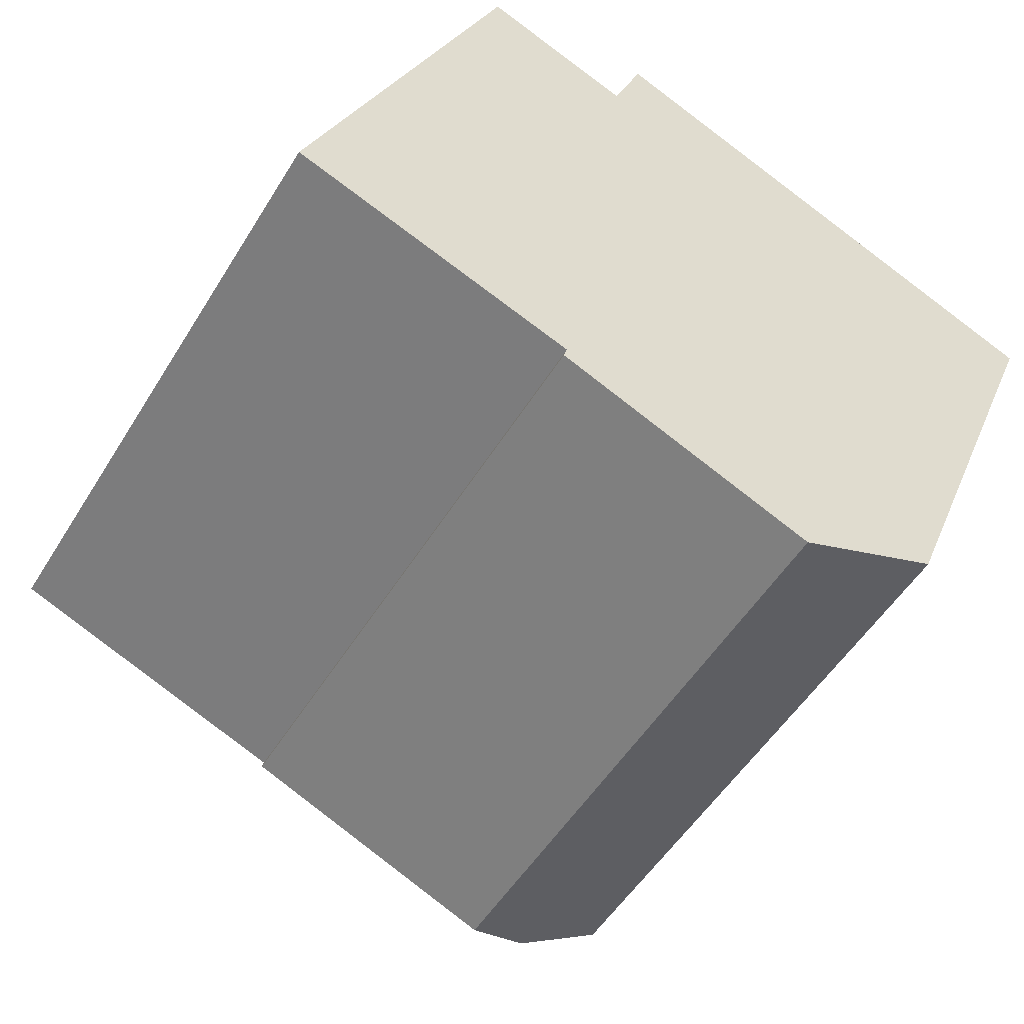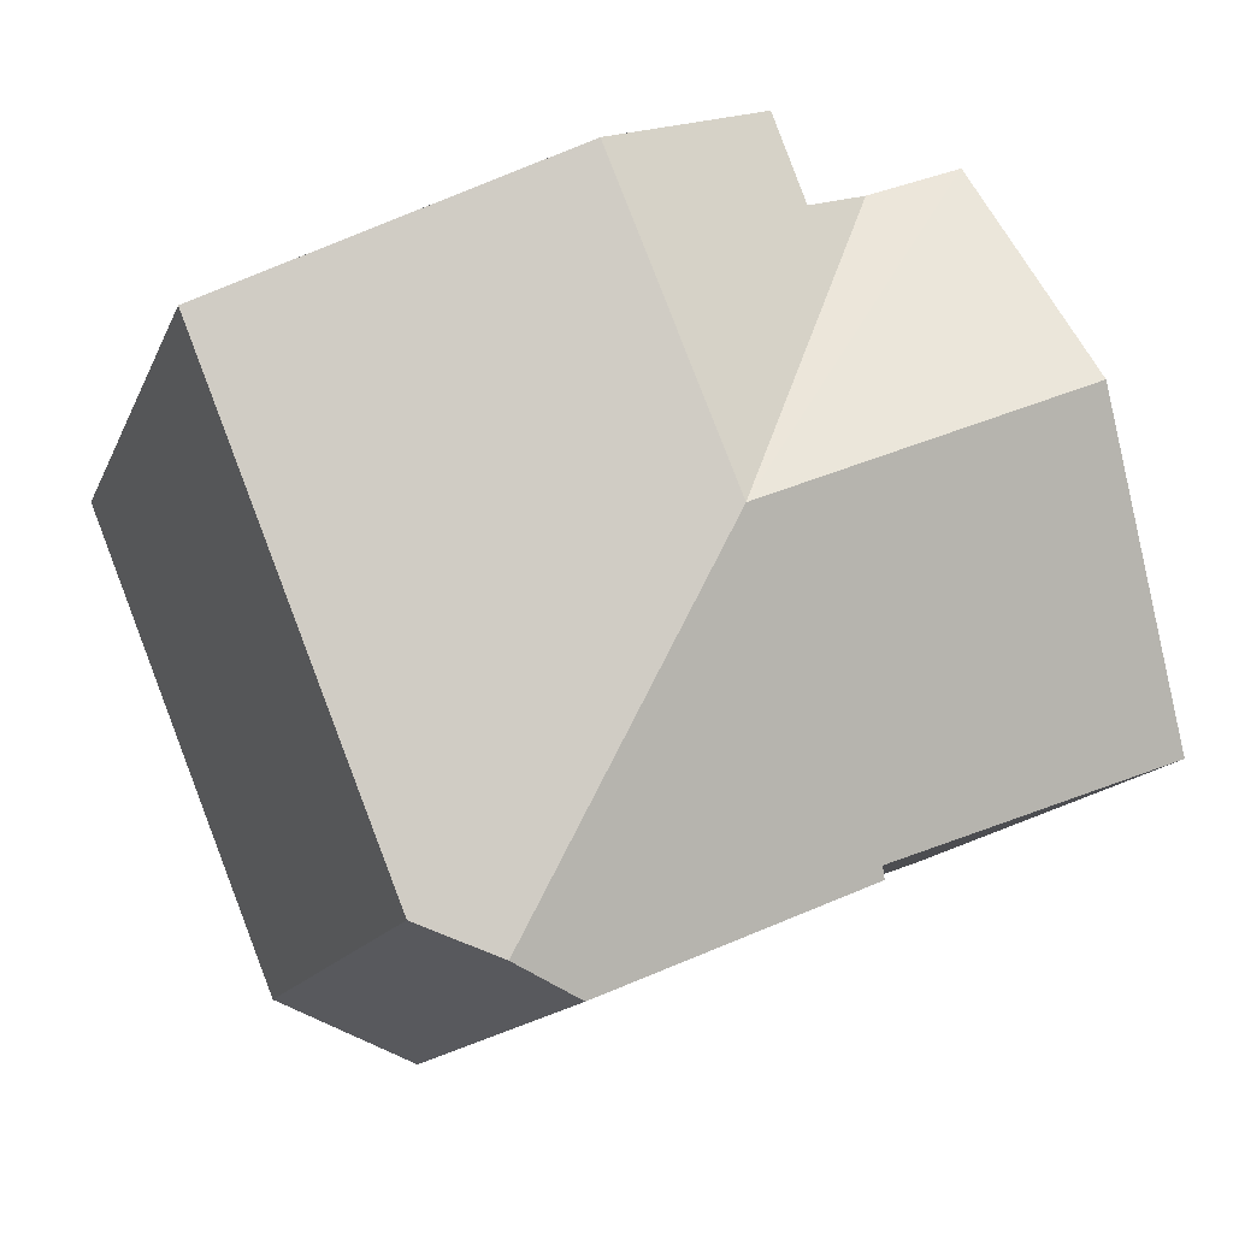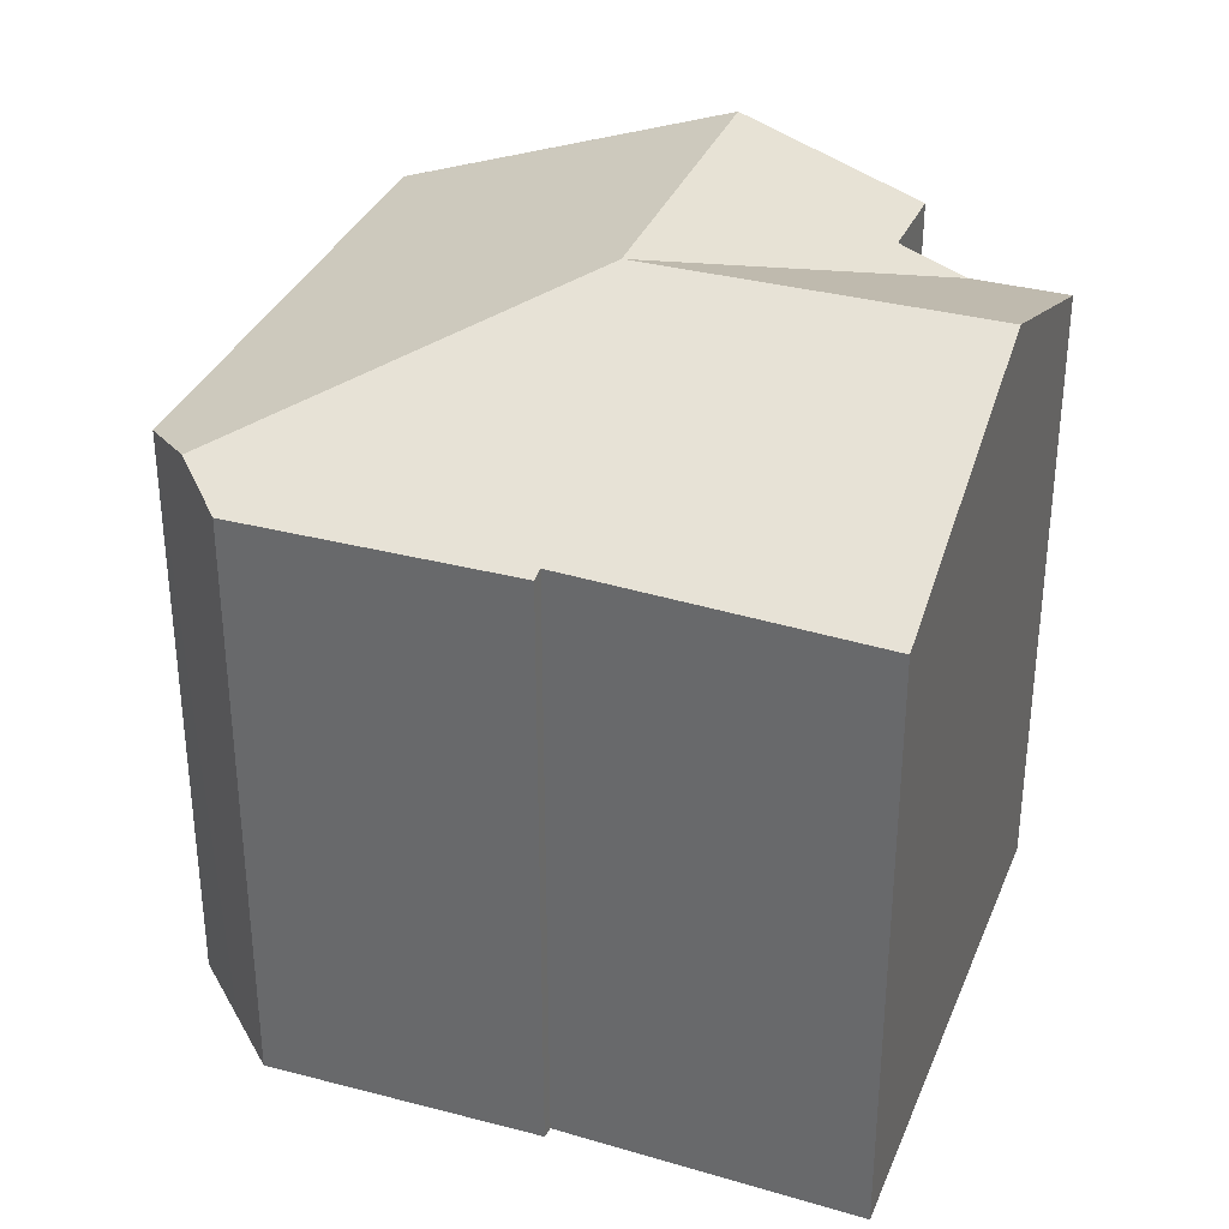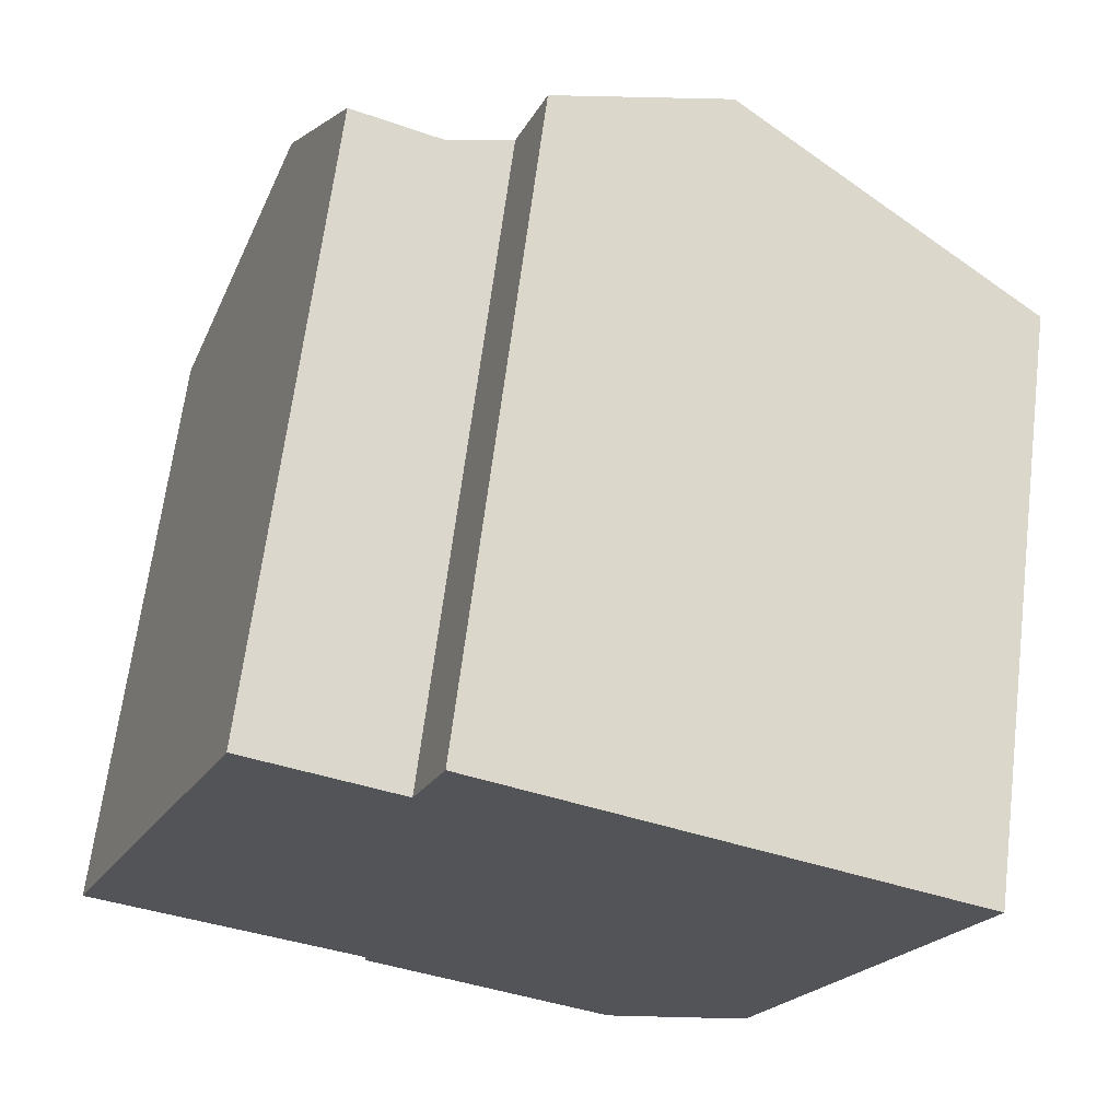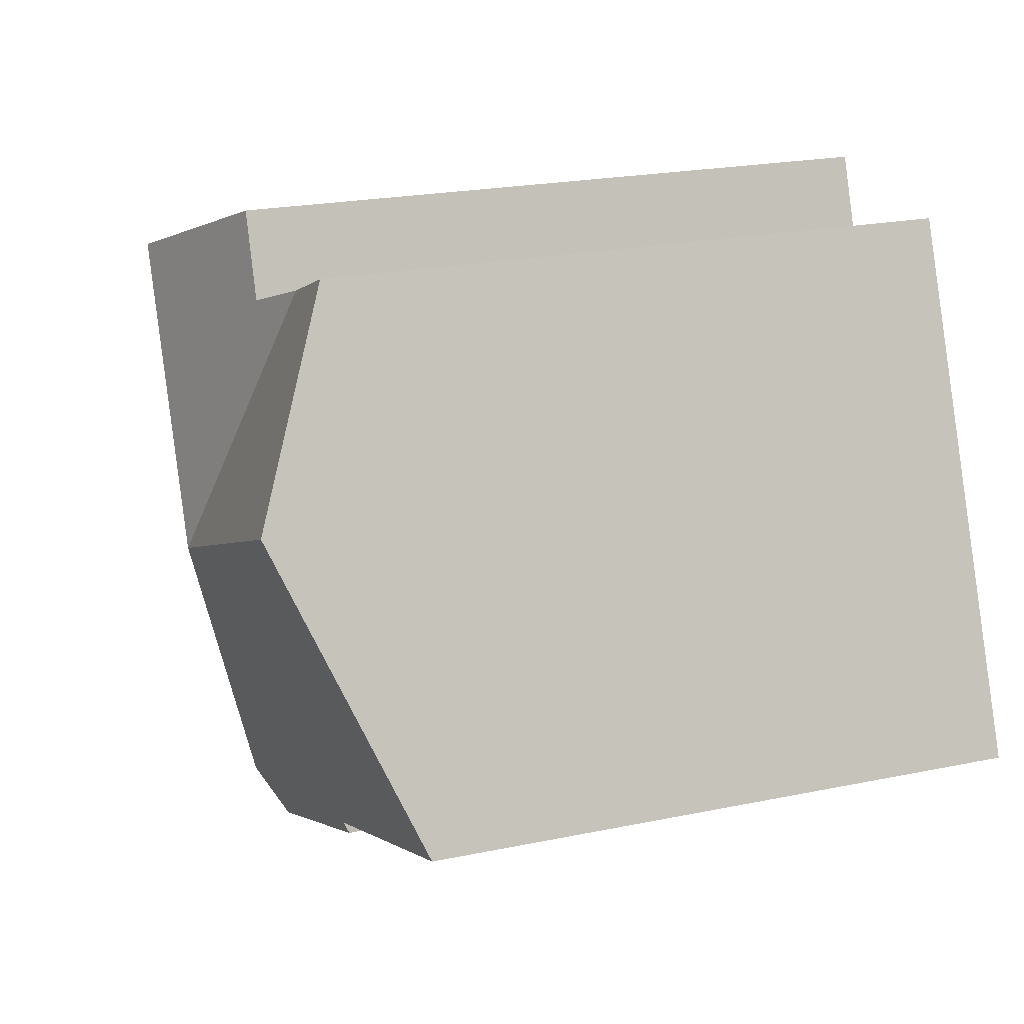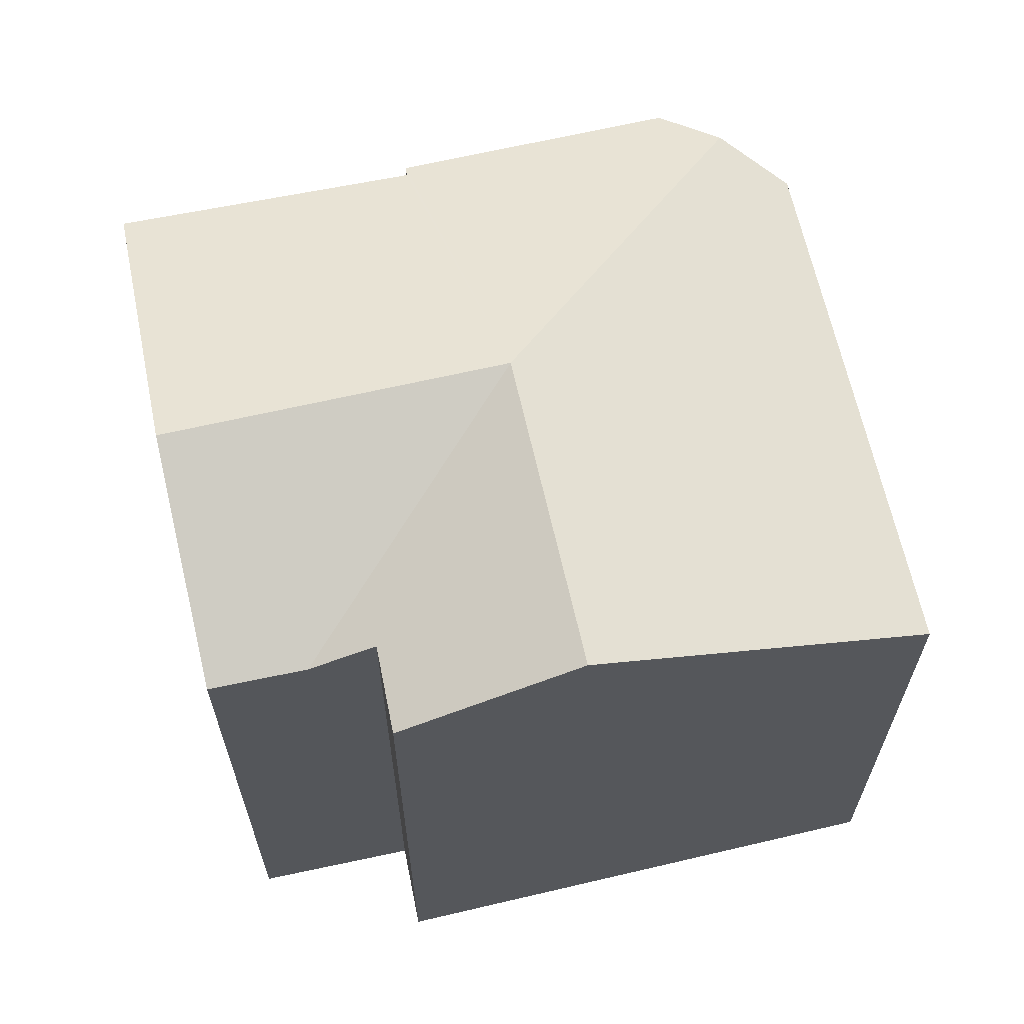
<metadata>
{"format":"obj","ext":"obj","renderer":"f3d","projection":"perspective","resolution":1024,"background":"white","views":[{"elev":-51.9,"azim":-30.7,"up":"+Z"},{"elev":-13.7,"azim":163.4,"up":"+Z"},{"elev":34.2,"azim":-137.7,"up":"+Y"},{"elev":66.4,"azim":7.2,"up":"+Z"},{"elev":21.7,"azim":-110.2,"up":"+Z"},{"elev":65.1,"azim":9.5,"up":"+Y"}]}
</metadata>
<code>
v  9.75 16.01 3.568
v  15.13 13.29 -3.676
v  13.41 13.76 -4.377
v  19.49 13.31 7.167
v  12.43 16.01 10.14
v  19.03 13.49 7.363
v  11.9 13.32 -4.993
v  6.206 13.33 -2.599
v  6.283 13.43 -2.349
v  2.659 16.01 6.516
v  0.159 13.5 0.389
v  0 13.34 8.169e-16
v  4.587 14.07 11.24
v  6.58 14.06 10.45
v  7.968 14.59 9.897
v  8.668 14.57 11.73
v  6.206 1.591e-16 -2.599
v  11.9 3.057e-16 -4.993
v  6.283 1.438e-16 -2.349
v  0 0 0
v  0.159 -2.382e-17 0.389
v  2.659 -3.99e-16 6.516
v  4.587 -6.883e-16 11.24
v  7.968 -6.06e-16 9.897
v  8.668 -7.181e-16 11.73
v  13.41 2.68e-16 -4.377
v  15.13 2.251e-16 -3.676
v  6.58 -6.398e-16 10.45
v  19.49 -4.389e-16 7.167
v  12.43 -6.21e-16 10.14
v  19.03 -4.509e-16 7.363
g defaultobject
f 1 2 3
f 2 1 4
f 4 1 5
f 4 5 6
f 7 1 3
f 1 7 8
f 1 8 9
f 1 9 10
f 10 9 11
f 11 9 12
f 13 1 10
f 1 13 14
f 14 15 1
f 16 1 15
f 5 1 16
f 7 17 8
f 17 7 18
f 8 19 9
f 19 8 17
f 20 11 12
f 11 20 10
f 10 20 13
f 13 20 21
f 13 21 22
f 13 22 23
f 24 16 15
f 16 24 25
f 19 12 9
f 12 19 20
f 2 7 3
f 7 2 18
f 18 2 26
f 26 2 27
f 23 14 13
f 14 24 15
f 24 14 23
f 24 23 28
f 25 5 16
f 5 25 6
f 6 25 4
f 4 25 29
f 29 25 30
f 29 30 31
f 29 2 4
f 2 29 27
f 22 28 23
f 28 22 24
f 24 22 21
f 24 30 25
f 30 24 21
f 30 21 20
f 30 20 31
f 31 20 19
f 31 19 17
f 31 17 18
f 31 18 29
f 29 18 27
f 27 18 26

</code>
